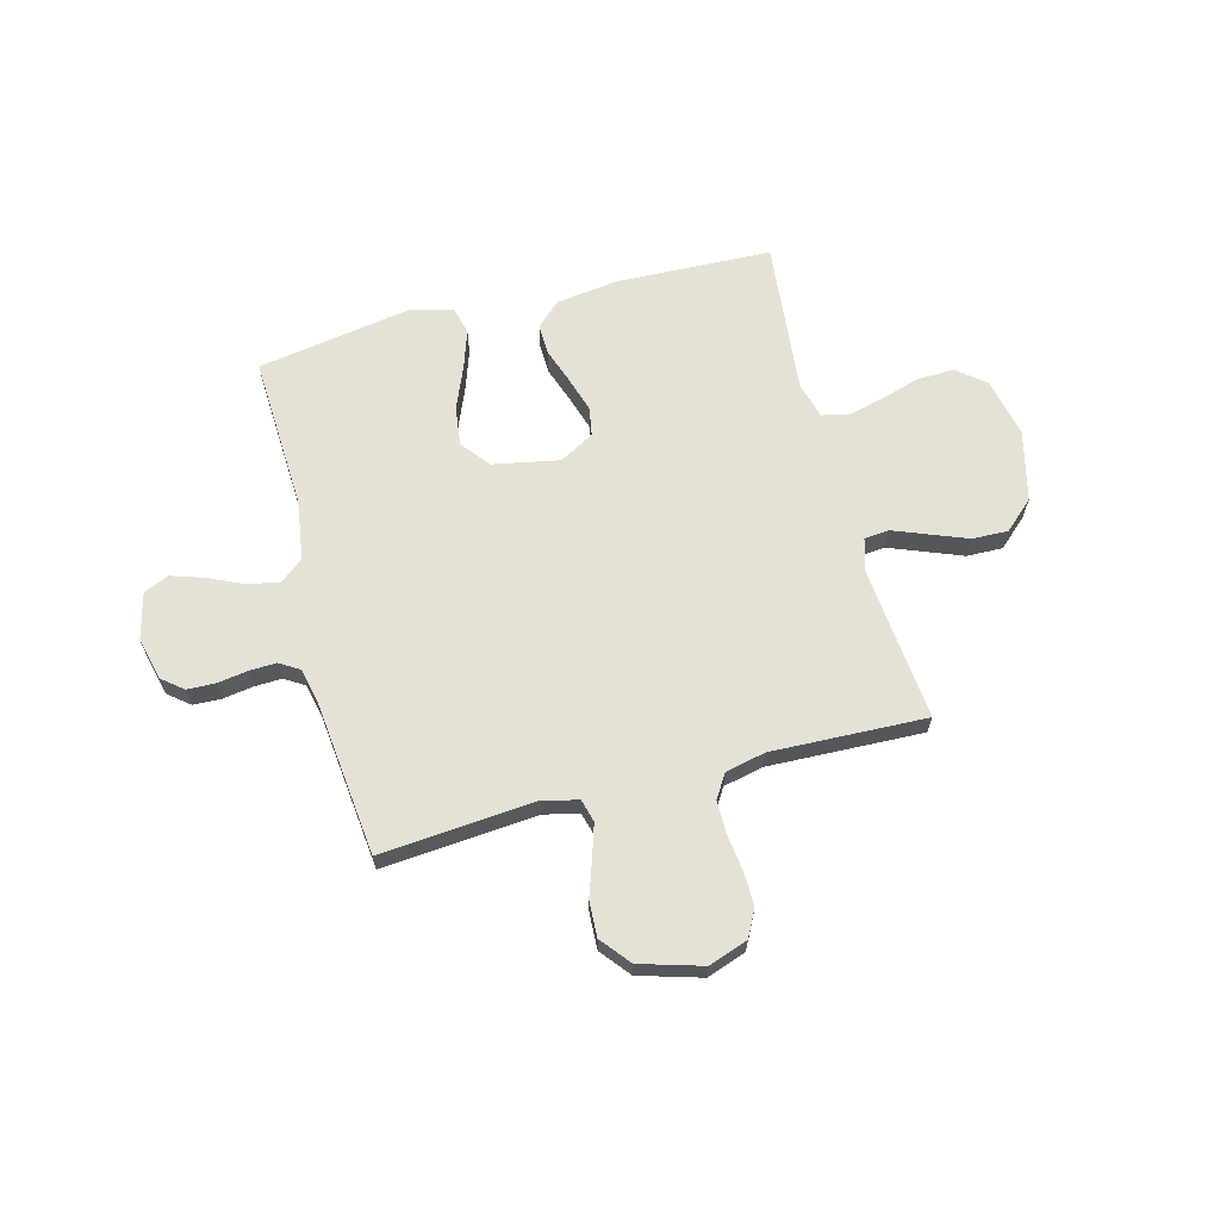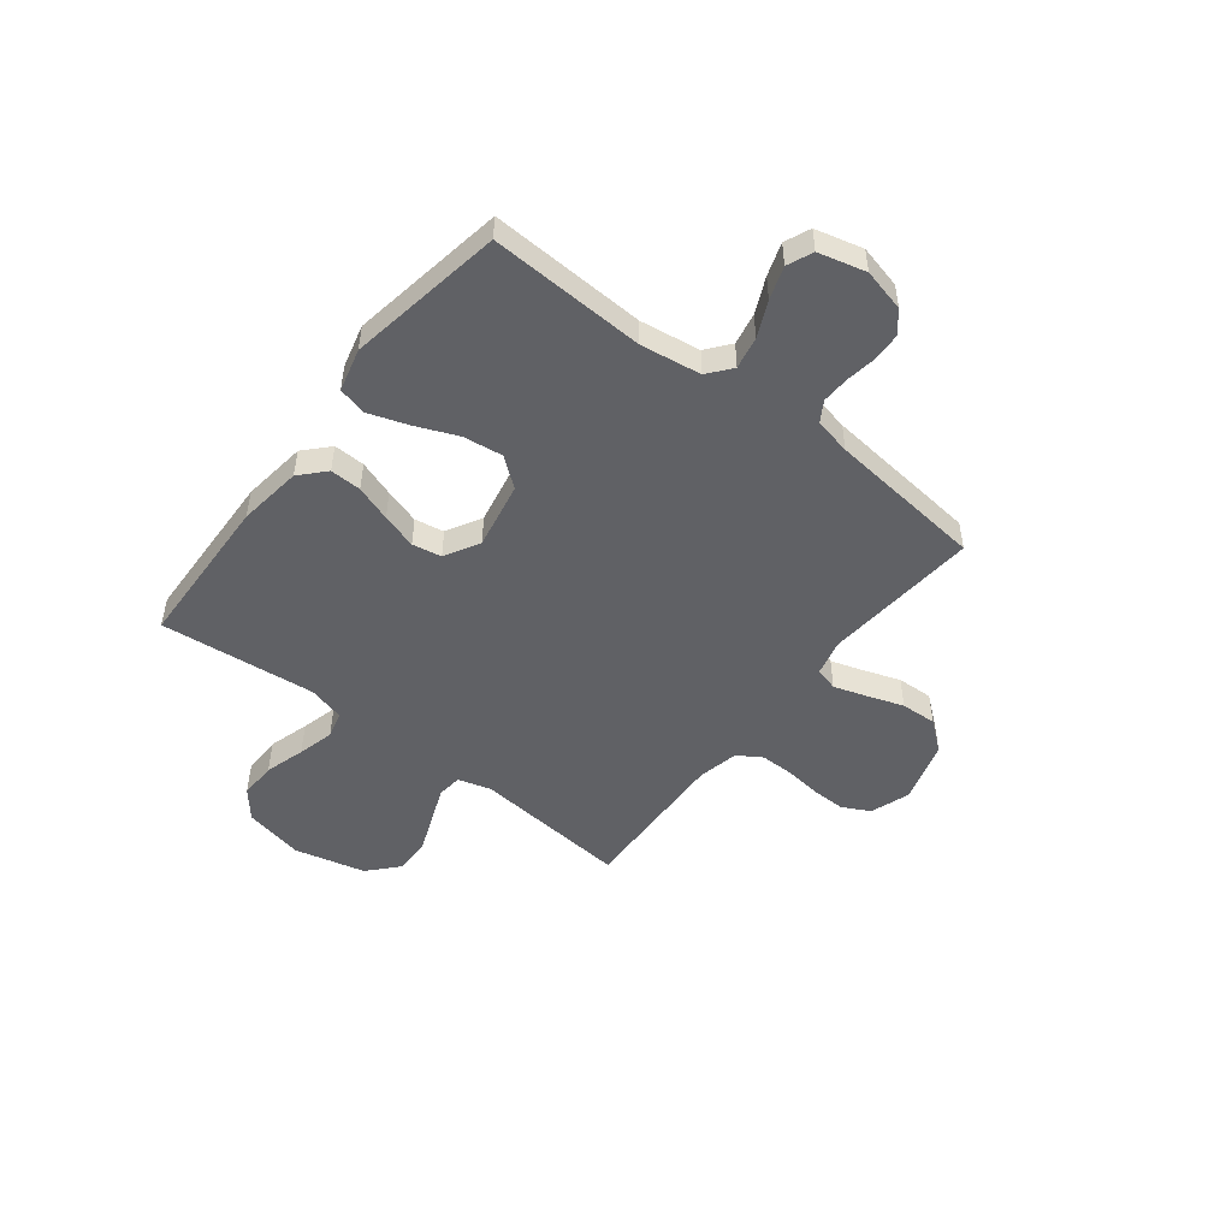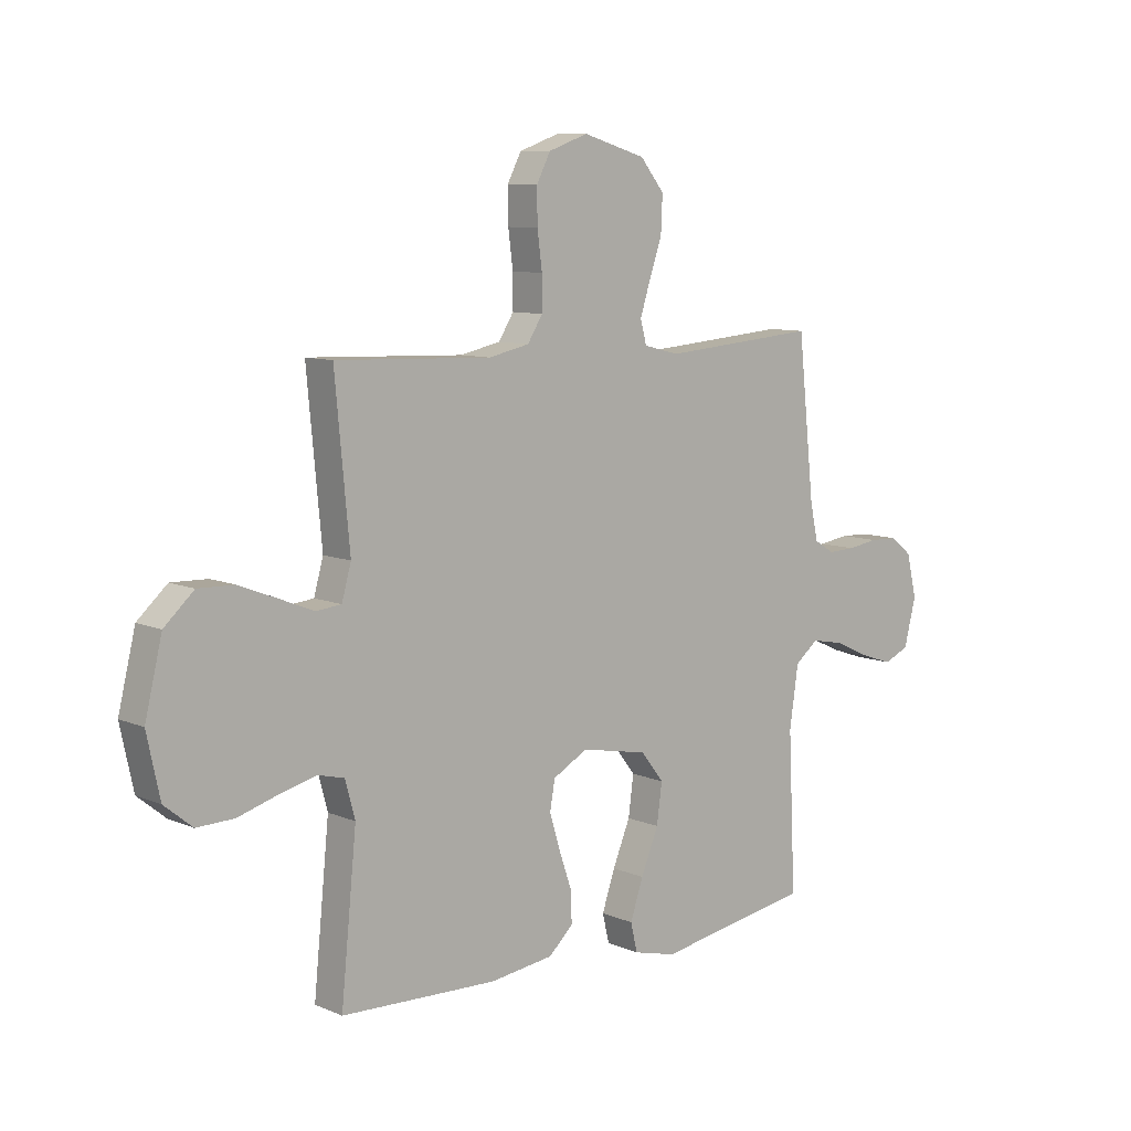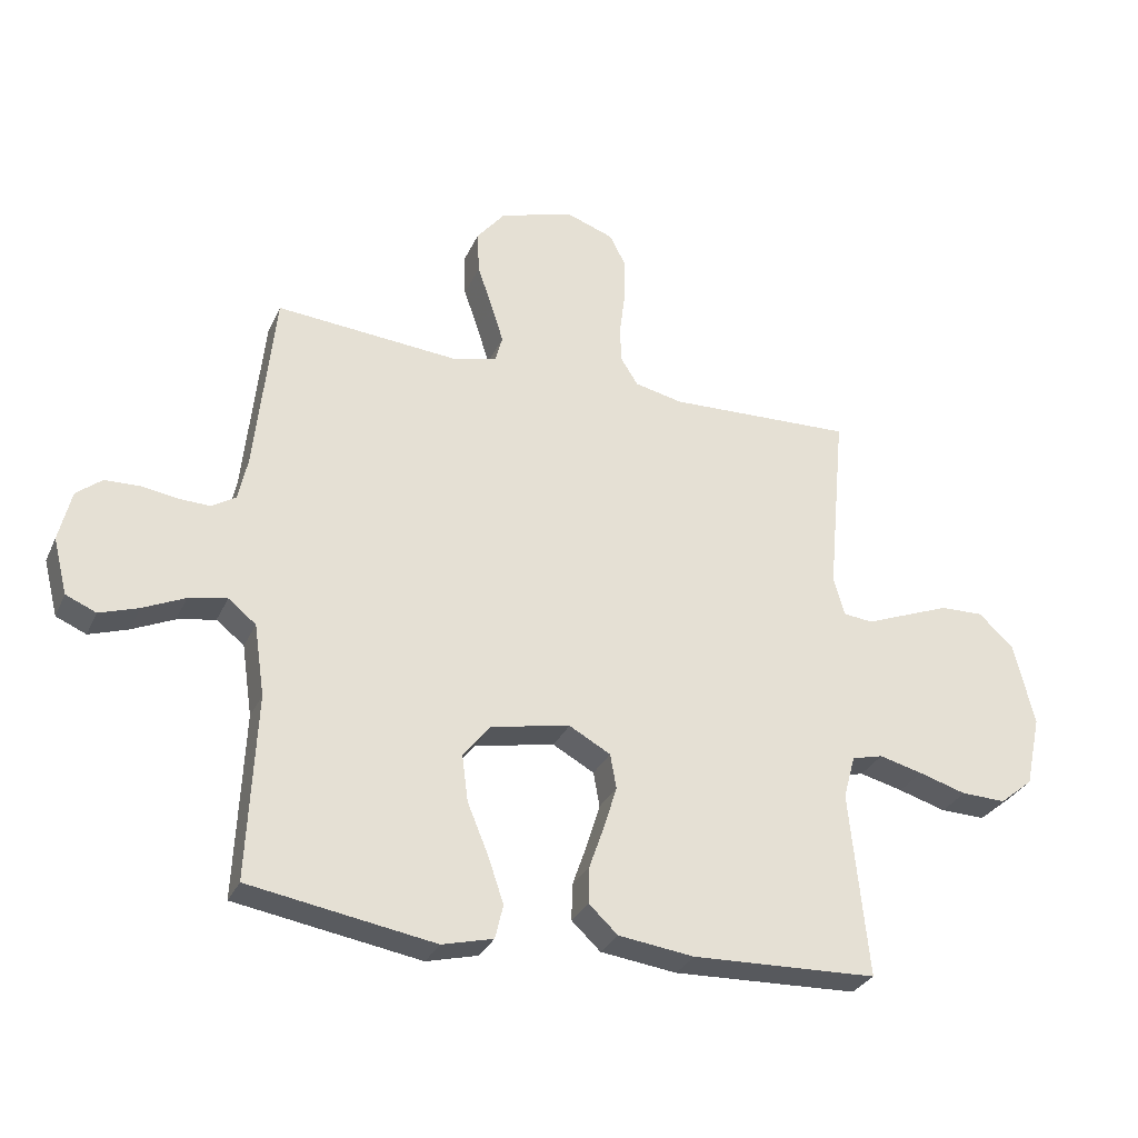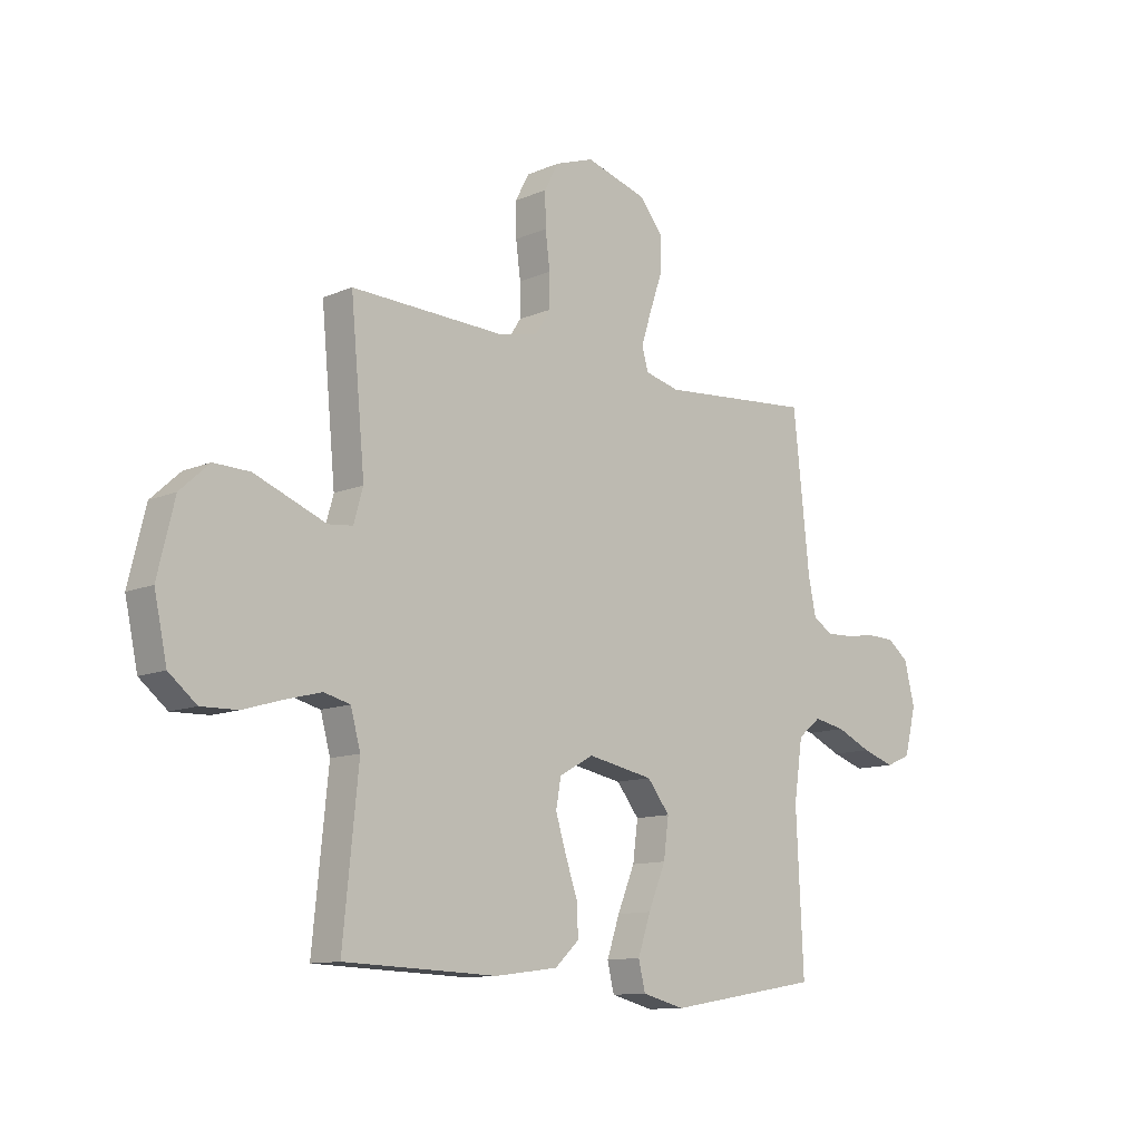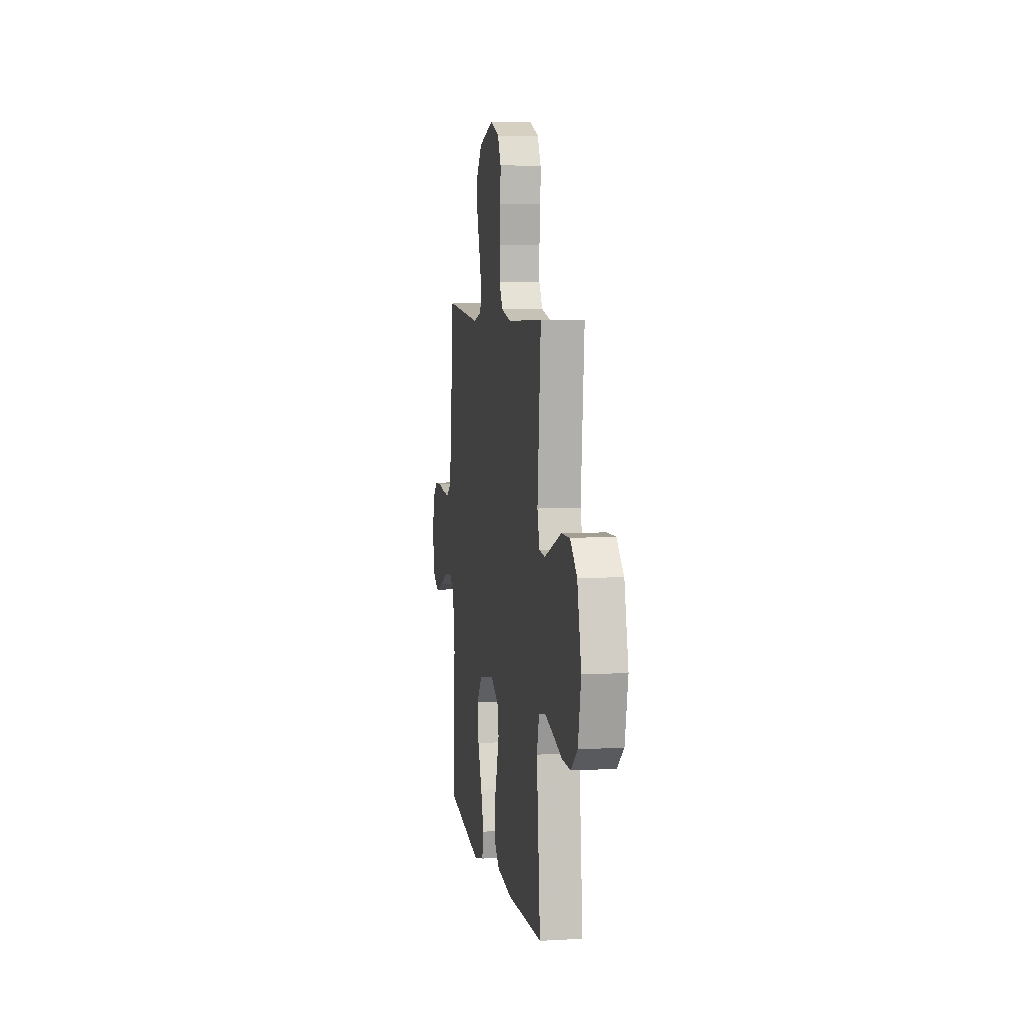
<metadata>
{"format":"obj","ext":"obj","renderer":"f3d","projection":"perspective","resolution":1024,"background":"white","views":[{"elev":64.9,"azim":-14.8,"up":"+Y"},{"elev":-49.5,"azim":-127.9,"up":"+Y"},{"elev":8.9,"azim":138.3,"up":"+Z"},{"elev":-30.3,"azim":-21.2,"up":"+Z"},{"elev":-11.4,"azim":136.1,"up":"+Z"},{"elev":6.7,"azim":80.6,"up":"+Z"}]}
</metadata>
<code>
v -0.5 0.07 0.5
v -0.2 0.07 0.475
v -0.132 0.07 0.492
v -0.12 0.07 0.536
v -0.14 0.07 0.599
v -0.164 0.07 0.669
v -0.167 0.07 0.738
v -0.121 0.07 0.795
v 0 0.07 0.831
v 0.076 0.07 0.804
v 0.103 0.07 0.752
v 0.102 0.07 0.686
v 0.093 0.07 0.616
v 0.093 0.07 0.552
v 0.122 0.07 0.506
v 0.2 0.07 0.489
v 0.5 0.07 0.5
v 0.472 0.07 0.2
v 0.49 0.07 0.136
v 0.538 0.07 0.131
v 0.604 0.07 0.157
v 0.678 0.07 0.186
v 0.748 0.07 0.188
v 0.805 0.07 0.136
v 0.838 0.07 0
v 0.813 0.07 -0.116
v 0.759 0.07 -0.16
v 0.687 0.07 -0.158
v 0.61 0.07 -0.135
v 0.54 0.07 -0.117
v 0.489 0.07 -0.13
v 0.47 0.07 -0.2
v 0.5 0.07 -0.5
v 0.2 0.07 -0.511
v 0.077 0.07 -0.495
v 0.03 0.07 -0.451
v 0.032 0.07 -0.391
v 0.056 0.07 -0.322
v 0.077 0.07 -0.254
v 0.067 0.07 -0.198
v 0 0.07 -0.161
v -0.129 0.07 -0.186
v -0.173 0.07 -0.242
v -0.163 0.07 -0.318
v -0.129 0.07 -0.4
v -0.104 0.07 -0.474
v -0.117 0.07 -0.529
v -0.2 0.07 -0.55
v -0.5 0.07 -0.5
v -0.486 0.07 -0.2
v -0.503 0.07 -0.084
v -0.548 0.07 -0.048
v -0.61 0.07 -0.06
v -0.678 0.07 -0.091
v -0.741 0.07 -0.112
v -0.79 0.07 -0.091
v -0.813 0.07 0
v -0.793 0.07 0.082
v -0.752 0.07 0.115
v -0.697 0.07 0.117
v -0.639 0.07 0.108
v -0.586 0.07 0.106
v -0.547 0.07 0.13
v -0.532 0.07 0.2
v -0.5 0 0.5
v -0.2 0 0.475
v -0.132 0 0.492
v -0.12 0 0.536
v -0.14 0 0.599
v -0.164 0 0.669
v -0.167 0 0.738
v -0.121 0 0.795
v 0 0 0.831
v 0.076 0 0.804
v 0.103 0 0.752
v 0.102 0 0.686
v 0.093 0 0.616
v 0.093 0 0.552
v 0.122 0 0.506
v 0.2 0 0.489
v 0.5 0 0.5
v 0.472 0 0.2
v 0.49 0 0.136
v 0.538 0 0.131
v 0.604 0 0.157
v 0.678 0 0.186
v 0.748 0 0.188
v 0.805 0 0.136
v 0.838 0 0
v 0.813 0 -0.116
v 0.759 0 -0.16
v 0.687 0 -0.158
v 0.61 0 -0.135
v 0.54 0 -0.117
v 0.489 0 -0.13
v 0.47 0 -0.2
v 0.5 0 -0.5
v 0.2 0 -0.511
v 0.077 0 -0.495
v 0.03 0 -0.451
v 0.032 0 -0.391
v 0.056 0 -0.322
v 0.077 0 -0.254
v 0.067 0 -0.198
v 0 0 -0.161
v -0.129 0 -0.186
v -0.173 0 -0.242
v -0.163 0 -0.318
v -0.129 0 -0.4
v -0.104 0 -0.474
v -0.117 0 -0.529
v -0.2 0 -0.55
v -0.5 0 -0.5
v -0.486 0 -0.2
v -0.503 0 -0.084
v -0.548 0 -0.048
v -0.61 0 -0.06
v -0.678 0 -0.091
v -0.741 0 -0.112
v -0.79 0 -0.091
v -0.813 0 0
v -0.793 0 0.082
v -0.752 0 0.115
v -0.697 0 0.117
v -0.639 0 0.108
v -0.586 0 0.106
v -0.547 0 0.13
v -0.532 0 0.2
f 58 59 60 61
f 58 61 62
f 57 58 62
f 56 57 62
f 53 54 55 56
f 52 53 56 62
f 51 52 62 63
f 47 48 49 50
f 47 50 51
f 44 45 46 47
f 44 47 51 63
f 35 36 37 38
f 35 38 39
f 32 33 34 35
f 31 32 35 39
f 26 27 28 29
f 26 29 30
f 25 26 30
f 24 25 30 31
f 20 21 22 23
f 20 23 24 31
f 16 17 18
f 15 16 18 19
f 10 11 12 13
f 10 13 14
f 9 10 14
f 8 9 14
f 5 6 7 8
f 4 5 8 14
f 3 4 14 15
f 64 1 2
f 43 44 63 64
f 42 43 64 2
f 41 42 2 3
f 40 41 3 15
f 39 40 15 19
f 19 20 31 39
f 125 124 123 122
f 126 125 122
f 126 122 121
f 126 121 120
f 120 119 118 117
f 126 120 117 116
f 127 126 116 115
f 114 113 112 111
f 115 114 111
f 111 110 109 108
f 127 115 111 108
f 102 101 100 99
f 103 102 99
f 99 98 97 96
f 103 99 96 95
f 93 92 91 90
f 94 93 90
f 94 90 89
f 95 94 89 88
f 87 86 85 84
f 95 88 87 84
f 82 81 80
f 83 82 80 79
f 77 76 75 74
f 78 77 74
f 78 74 73
f 78 73 72
f 72 71 70 69
f 78 72 69 68
f 79 78 68 67
f 66 65 128
f 128 127 108 107
f 66 128 107 106
f 67 66 106 105
f 79 67 105 104
f 83 79 104 103
f 103 95 84 83
f 1 65 66 2
f 2 66 67 3
f 3 67 68 4
f 4 68 69 5
f 5 69 70 6
f 6 70 71 7
f 7 71 72 8
f 8 72 73 9
f 9 73 74 10
f 10 74 75 11
f 11 75 76 12
f 12 76 77 13
f 13 77 78 14
f 14 78 79 15
f 15 79 80 16
f 16 80 81 17
f 17 81 82 18
f 18 82 83 19
f 19 83 84 20
f 20 84 85 21
f 21 85 86 22
f 22 86 87 23
f 23 87 88 24
f 24 88 89 25
f 25 89 90 26
f 26 90 91 27
f 27 91 92 28
f 28 92 93 29
f 29 93 94 30
f 30 94 95 31
f 31 95 96 32
f 32 96 97 33
f 33 97 98 34
f 34 98 99 35
f 35 99 100 36
f 36 100 101 37
f 37 101 102 38
f 38 102 103 39
f 39 103 104 40
f 40 104 105 41
f 41 105 106 42
f 42 106 107 43
f 43 107 108 44
f 44 108 109 45
f 45 109 110 46
f 46 110 111 47
f 47 111 112 48
f 48 112 113 49
f 49 113 114 50
f 50 114 115 51
f 51 115 116 52
f 52 116 117 53
f 53 117 118 54
f 54 118 119 55
f 55 119 120 56
f 56 120 121 57
f 57 121 122 58
f 58 122 123 59
f 59 123 124 60
f 60 124 125 61
f 61 125 126 62
f 62 126 127 63
f 63 127 128 64
f 64 128 65 1

</code>
